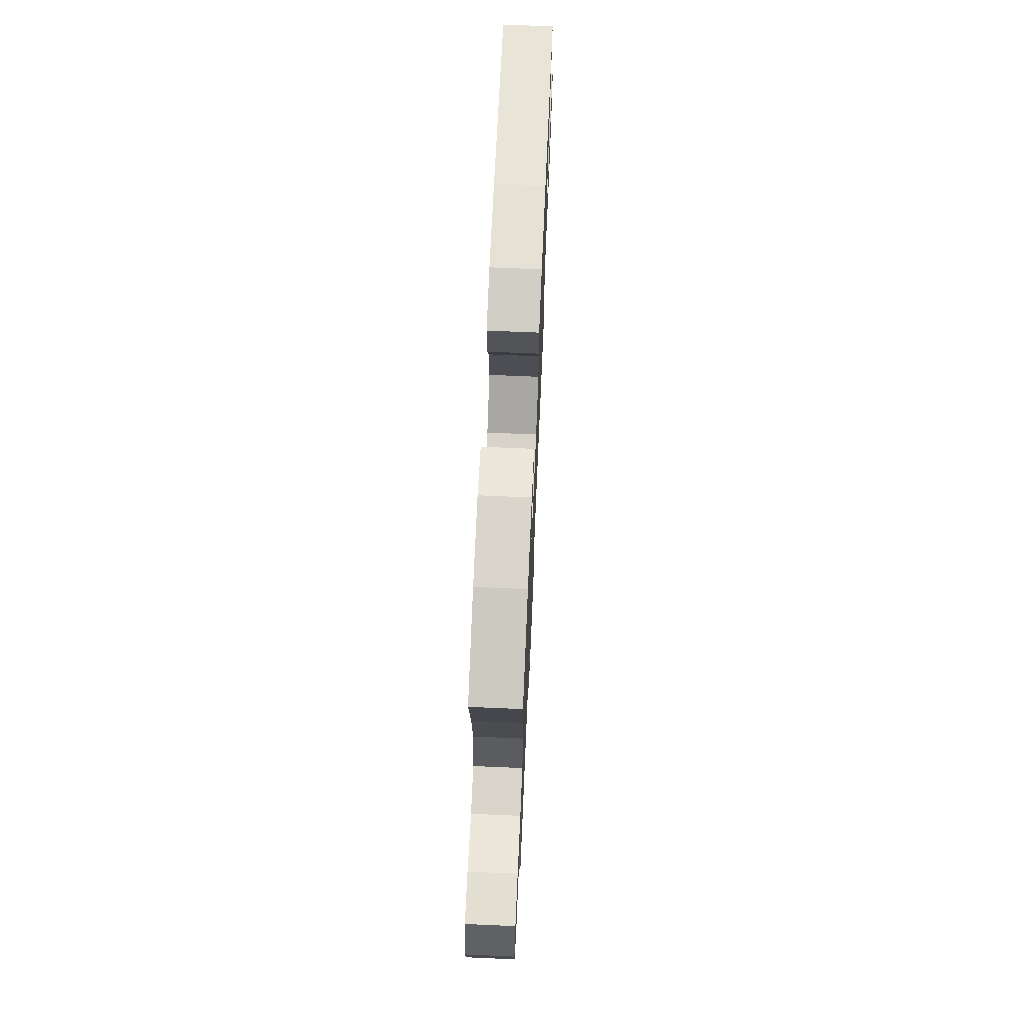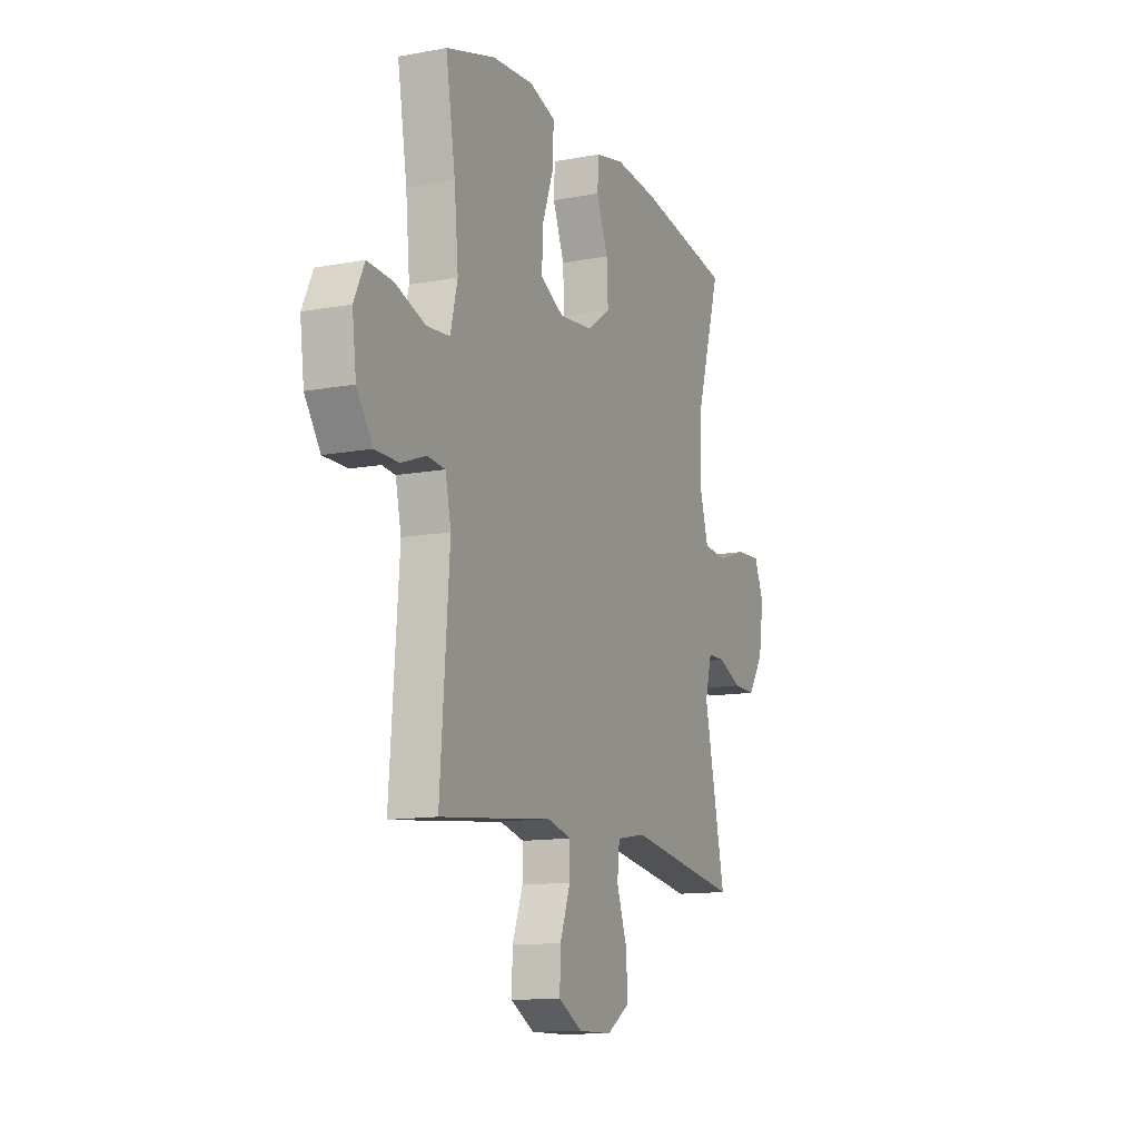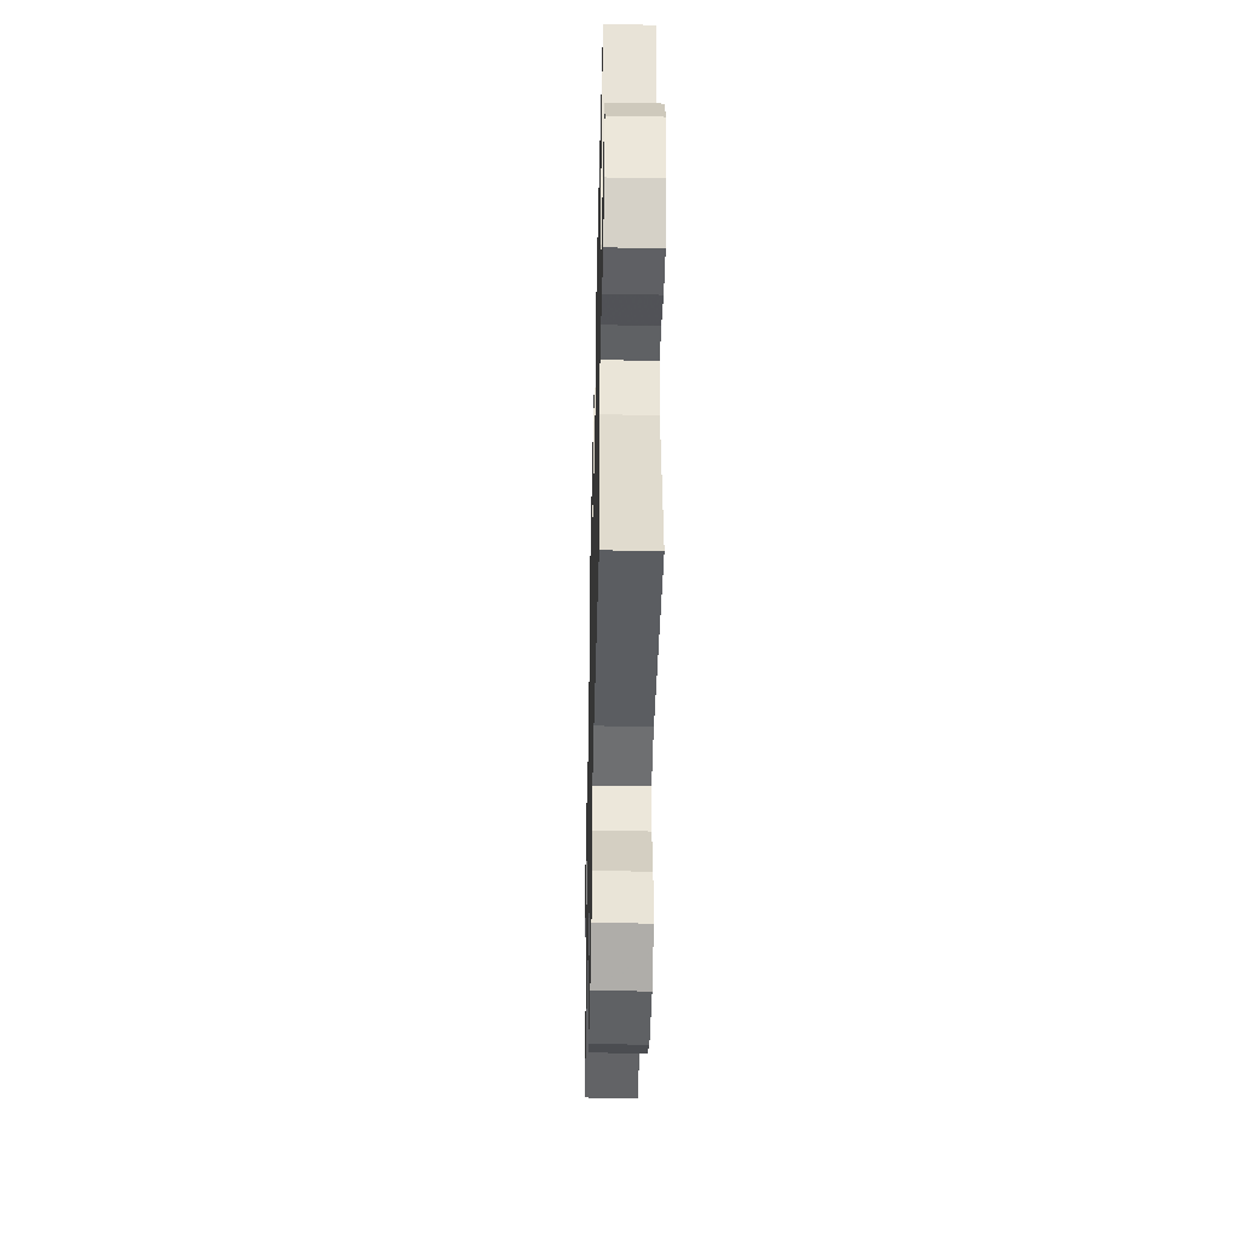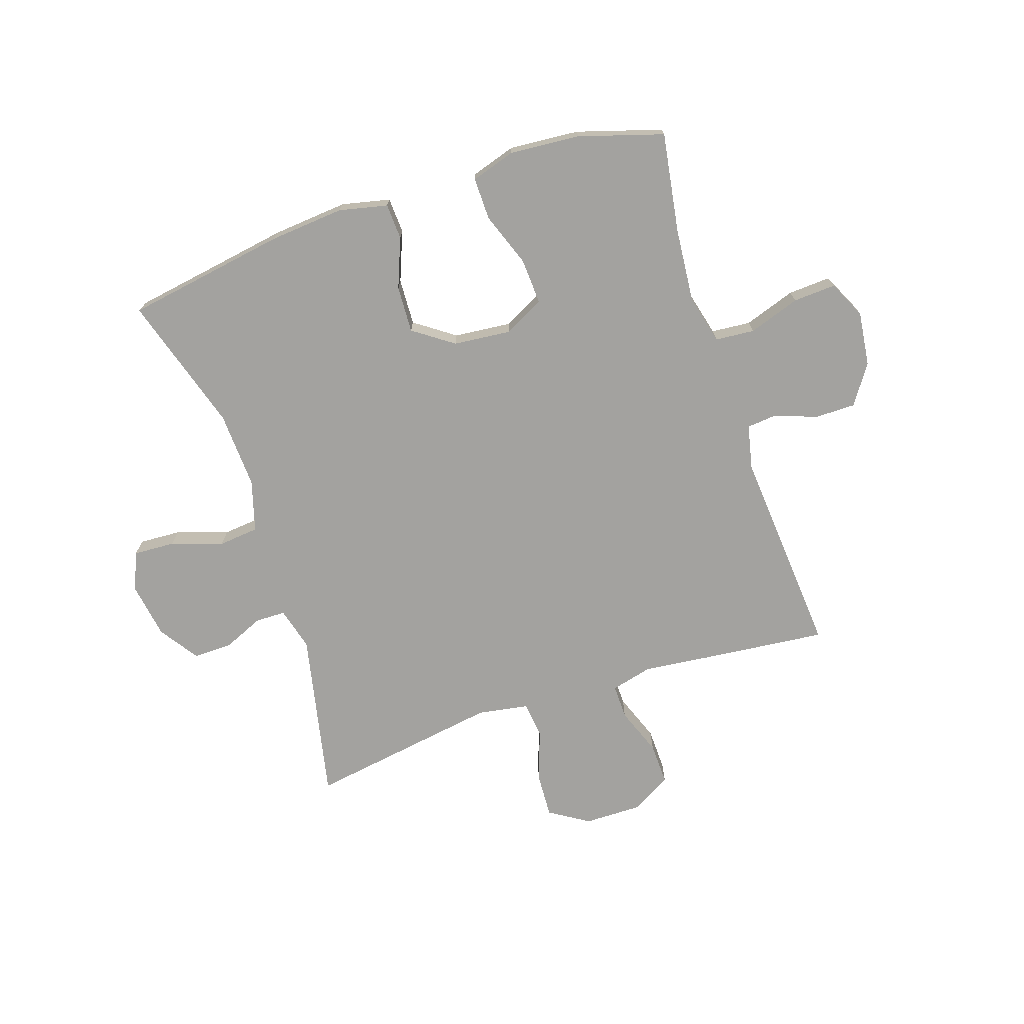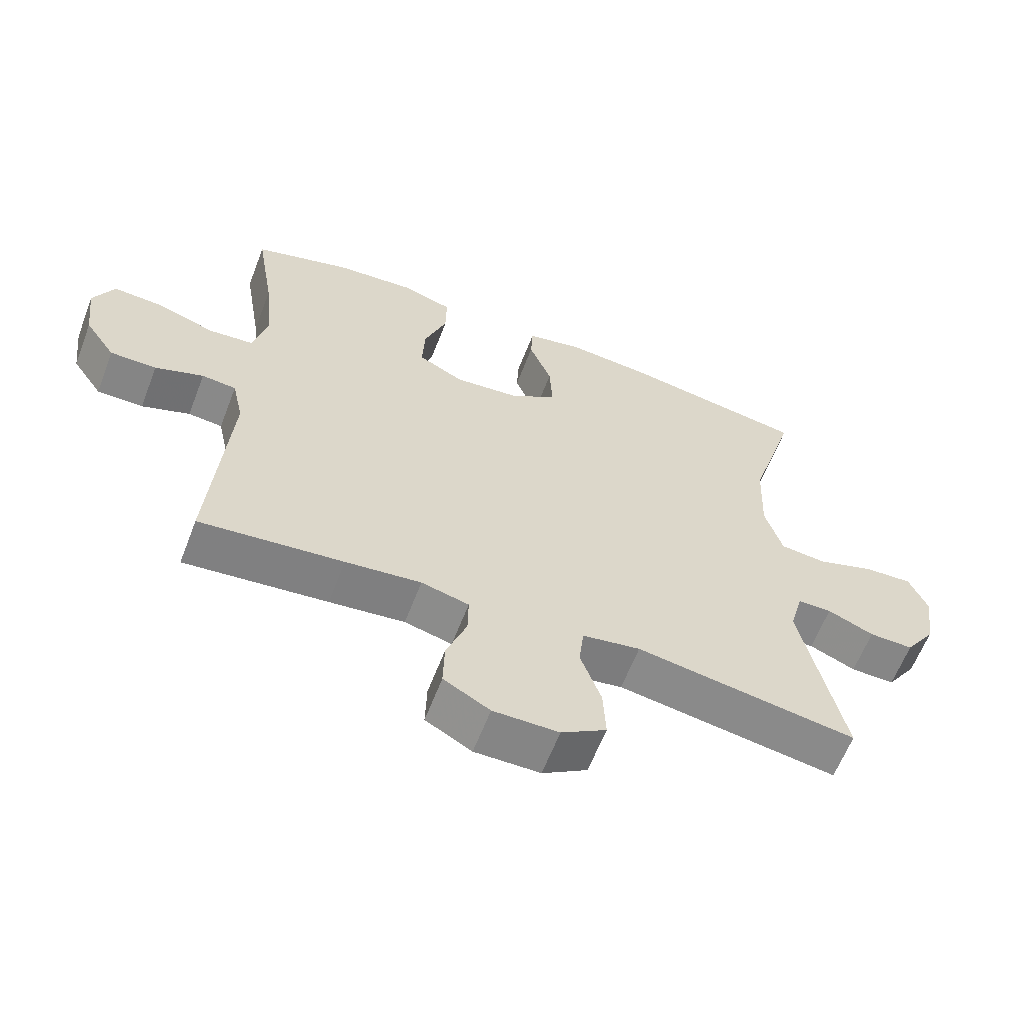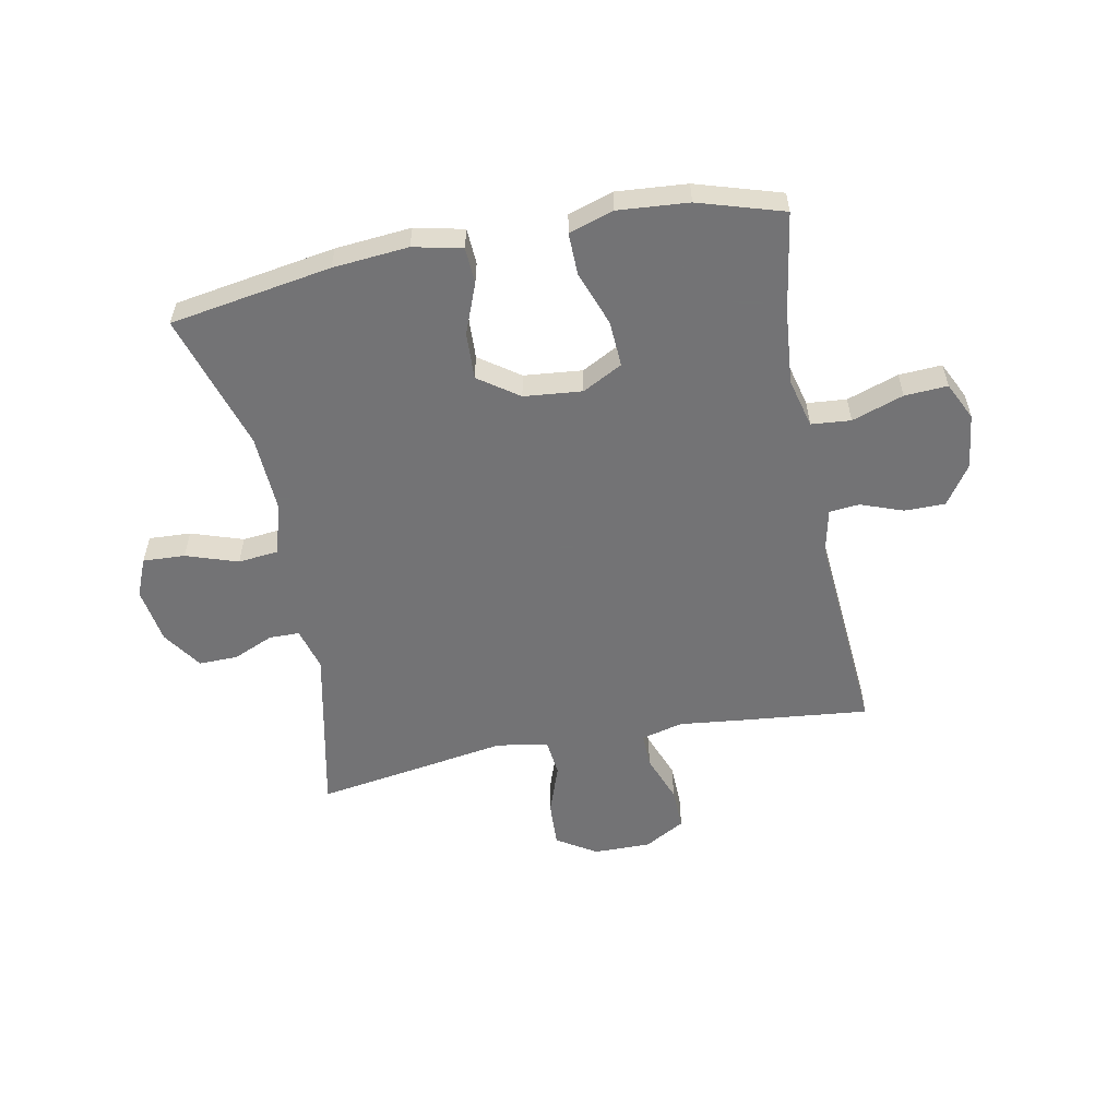
<metadata>
{"format":"obj","ext":"obj","renderer":"f3d","projection":"perspective","resolution":1024,"background":"white","views":[{"elev":69.9,"azim":92.5,"up":"+Z"},{"elev":-12.6,"azim":113.4,"up":"+Z"},{"elev":-44.8,"azim":-91.4,"up":"+Z"},{"elev":-72.5,"azim":18.5,"up":"+Y"},{"elev":-61.8,"azim":159.0,"up":"+Z"},{"elev":-56.0,"azim":11.2,"up":"+Y"}]}
</metadata>
<code>
v 0.5 0.07 0.5
v 0.472 0.07 0.329
v 0.46 0.07 0.2
v 0.481 0.07 0.115
v 0.549 0.07 0.109
v 0.638 0.07 0.139
v 0.712 0.07 0.143
v 0.743 0.07 0.078
v 0.731 0.07 -0.017
v 0.685 0.07 -0.084
v 0.615 0.07 -0.084
v 0.542 0.07 -0.057
v 0.49 0.07 -0.062
v 0.473 0.07 -0.139
v 0.5 0.07 -0.5
v 0.283 0.07 -0.477
v 0.169 0.07 -0.464
v 0.097 0.07 -0.482
v 0.098 0.07 -0.542
v 0.129 0.07 -0.625
v 0.131 0.07 -0.698
v 0.061 0.07 -0.737
v -0.038 0.07 -0.736
v -0.106 0.07 -0.693
v -0.102 0.07 -0.614
v -0.071 0.07 -0.527
v -0.078 0.07 -0.463
v -0.166 0.07 -0.448
v -0.5 0.07 -0.5
v -0.437 0.07 -0.207
v -0.457 0.07 -0.133
v -0.509 0.07 -0.132
v -0.579 0.07 -0.162
v -0.646 0.07 -0.163
v -0.692 0.07 -0.095
v -0.707 0.07 0.002
v -0.679 0.07 0.068
v -0.607 0.07 0.064
v -0.518 0.07 0.034
v -0.448 0.07 0.041
v -0.422 0.07 0.13
v -0.428 0.07 0.263
v -0.5 0.07 0.5
v -0.222 0.07 0.545
v -0.092 0.07 0.556
v -0.008 0.07 0.537
v -0.005 0.07 0.475
v -0.039 0.07 0.389
v -0.043 0.07 0.308
v 0.026 0.07 0.259
v 0.126 0.07 0.249
v 0.195 0.07 0.285
v 0.191 0.07 0.364
v 0.157 0.07 0.458
v 0.156 0.07 0.531
v 0.233 0.07 0.555
v 0.354 0.07 0.545
v 0.5 0 0.5
v 0.472 0 0.329
v 0.46 0 0.2
v 0.481 0 0.115
v 0.549 0 0.109
v 0.638 0 0.139
v 0.712 0 0.143
v 0.743 0 0.078
v 0.731 0 -0.017
v 0.685 0 -0.084
v 0.615 0 -0.084
v 0.542 0 -0.057
v 0.49 0 -0.062
v 0.473 0 -0.139
v 0.5 0 -0.5
v 0.283 0 -0.477
v 0.169 0 -0.464
v 0.097 0 -0.482
v 0.098 0 -0.542
v 0.129 0 -0.625
v 0.131 0 -0.698
v 0.061 0 -0.737
v -0.038 0 -0.736
v -0.106 0 -0.693
v -0.102 0 -0.614
v -0.071 0 -0.527
v -0.078 0 -0.463
v -0.166 0 -0.448
v -0.5 0 -0.5
v -0.437 0 -0.207
v -0.457 0 -0.133
v -0.509 0 -0.132
v -0.579 0 -0.162
v -0.646 0 -0.163
v -0.692 0 -0.095
v -0.707 0 0.002
v -0.679 0 0.068
v -0.607 0 0.064
v -0.518 0 0.034
v -0.448 0 0.041
v -0.422 0 0.13
v -0.428 0 0.263
v -0.5 0 0.5
v -0.222 0 0.545
v -0.092 0 0.556
v -0.008 0 0.537
v -0.005 0 0.475
v -0.039 0 0.389
v -0.043 0 0.308
v 0.026 0 0.259
v 0.126 0 0.249
v 0.195 0 0.285
v 0.191 0 0.364
v 0.157 0 0.458
v 0.156 0 0.531
v 0.233 0 0.555
v 0.354 0 0.545
f 57 1 2
f 56 57 2
f 55 56 2
f 54 55 2
f 53 54 2
f 52 53 2 3
f 51 52 3 4
f 50 51 4
f 46 47 48
f 45 46 48
f 44 45 48
f 43 44 48
f 42 43 48
f 41 42 48 49
f 40 41 49 50
f 37 38 39
f 36 37 39
f 35 36 39
f 34 35 39
f 33 34 39
f 32 33 39
f 31 32 39 40
f 40 50 4
f 31 40 4
f 30 31 4
f 24 25 26
f 23 24 26
f 22 23 26
f 21 22 26
f 20 21 26
f 19 20 26
f 18 19 26 27
f 17 18 27 28
f 14 15 16 17
f 13 14 17 28
f 10 11 12
f 9 10 12
f 8 9 12
f 7 8 12
f 6 7 12
f 5 6 12
f 5 12 13
f 28 29 30
f 13 28 30
f 5 13 30
f 4 5 30
f 59 58 114
f 59 114 113
f 59 113 112
f 59 112 111
f 59 111 110
f 60 59 110 109
f 61 60 109 108
f 61 108 107
f 105 104 103
f 105 103 102
f 105 102 101
f 105 101 100
f 105 100 99
f 106 105 99 98
f 107 106 98 97
f 96 95 94
f 96 94 93
f 96 93 92
f 96 92 91
f 96 91 90
f 96 90 89
f 97 96 89 88
f 61 107 97
f 61 97 88
f 61 88 87
f 83 82 81
f 83 81 80
f 83 80 79
f 83 79 78
f 83 78 77
f 83 77 76
f 84 83 76 75
f 85 84 75 74
f 74 73 72 71
f 85 74 71 70
f 69 68 67
f 69 67 66
f 69 66 65
f 69 65 64
f 69 64 63
f 69 63 62
f 70 69 62
f 87 86 85
f 87 85 70
f 87 70 62
f 87 62 61
f 1 58 59 2
f 2 59 60 3
f 3 60 61 4
f 4 61 62 5
f 5 62 63 6
f 6 63 64 7
f 7 64 65 8
f 8 65 66 9
f 9 66 67 10
f 10 67 68 11
f 11 68 69 12
f 12 69 70 13
f 13 70 71 14
f 14 71 72 15
f 15 72 73 16
f 16 73 74 17
f 17 74 75 18
f 18 75 76 19
f 19 76 77 20
f 20 77 78 21
f 21 78 79 22
f 22 79 80 23
f 23 80 81 24
f 24 81 82 25
f 25 82 83 26
f 26 83 84 27
f 27 84 85 28
f 28 85 86 29
f 29 86 87 30
f 30 87 88 31
f 31 88 89 32
f 32 89 90 33
f 33 90 91 34
f 34 91 92 35
f 35 92 93 36
f 36 93 94 37
f 37 94 95 38
f 38 95 96 39
f 39 96 97 40
f 40 97 98 41
f 41 98 99 42
f 42 99 100 43
f 43 100 101 44
f 44 101 102 45
f 45 102 103 46
f 46 103 104 47
f 47 104 105 48
f 48 105 106 49
f 49 106 107 50
f 50 107 108 51
f 51 108 109 52
f 52 109 110 53
f 53 110 111 54
f 54 111 112 55
f 55 112 113 56
f 56 113 114 57
f 57 114 58 1

</code>
